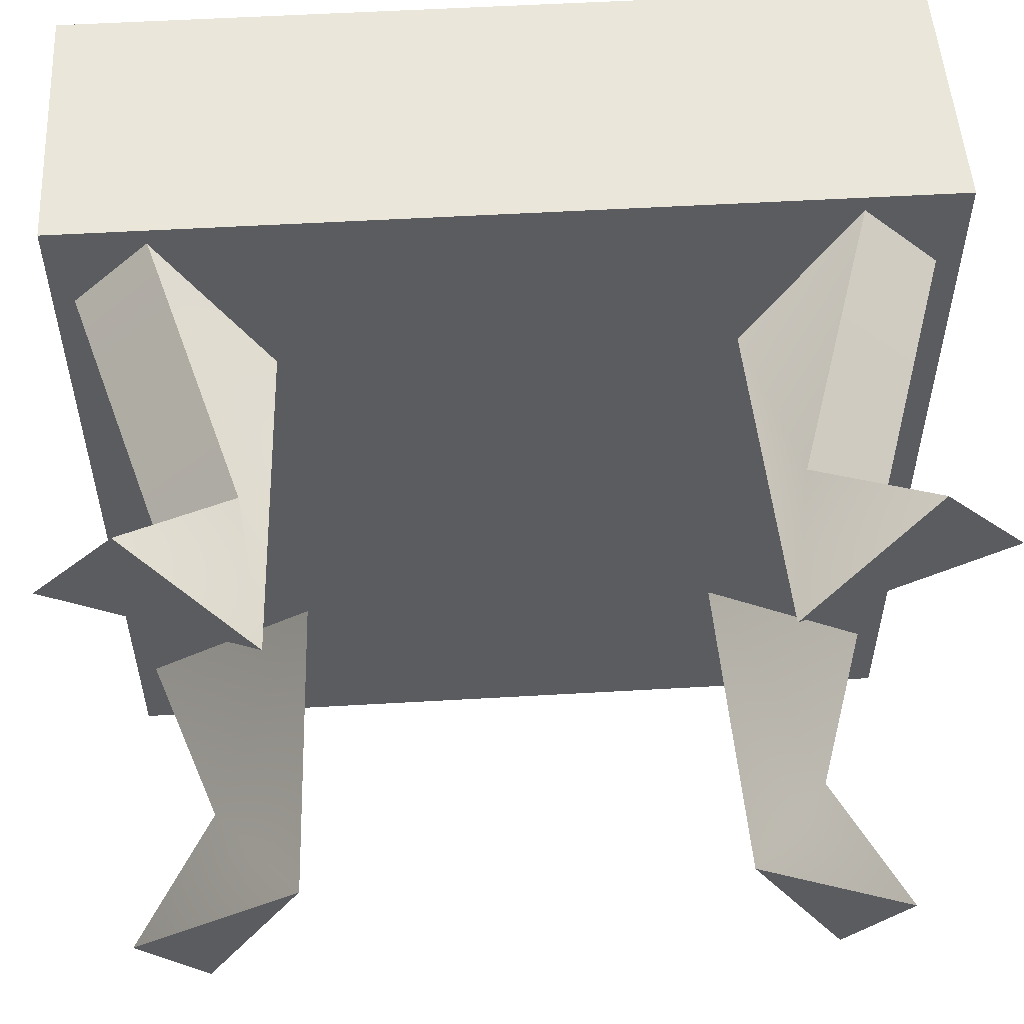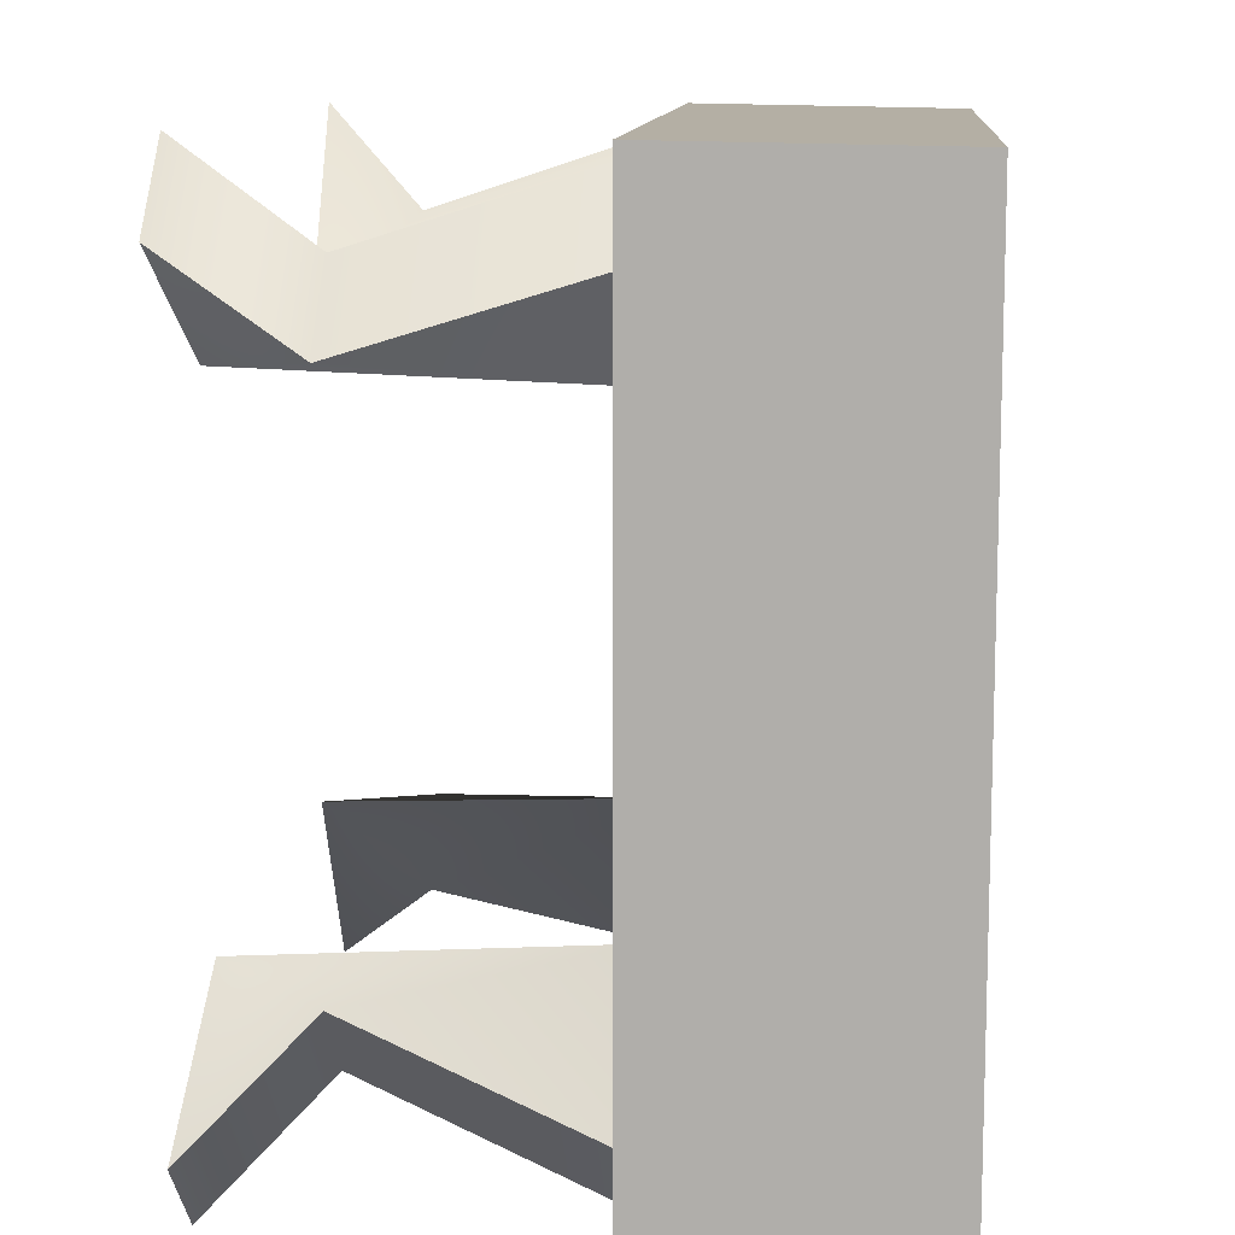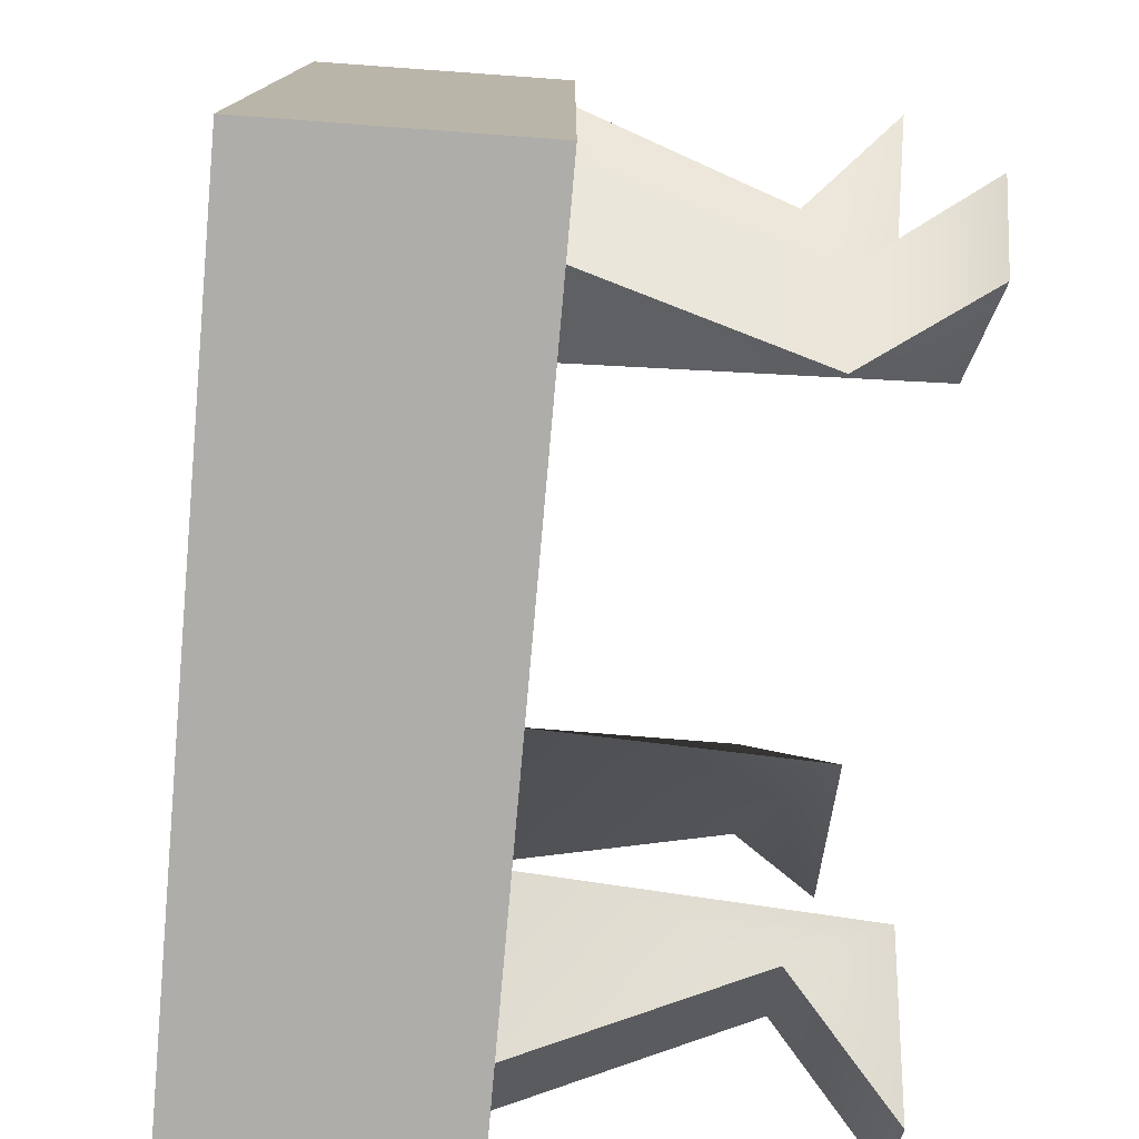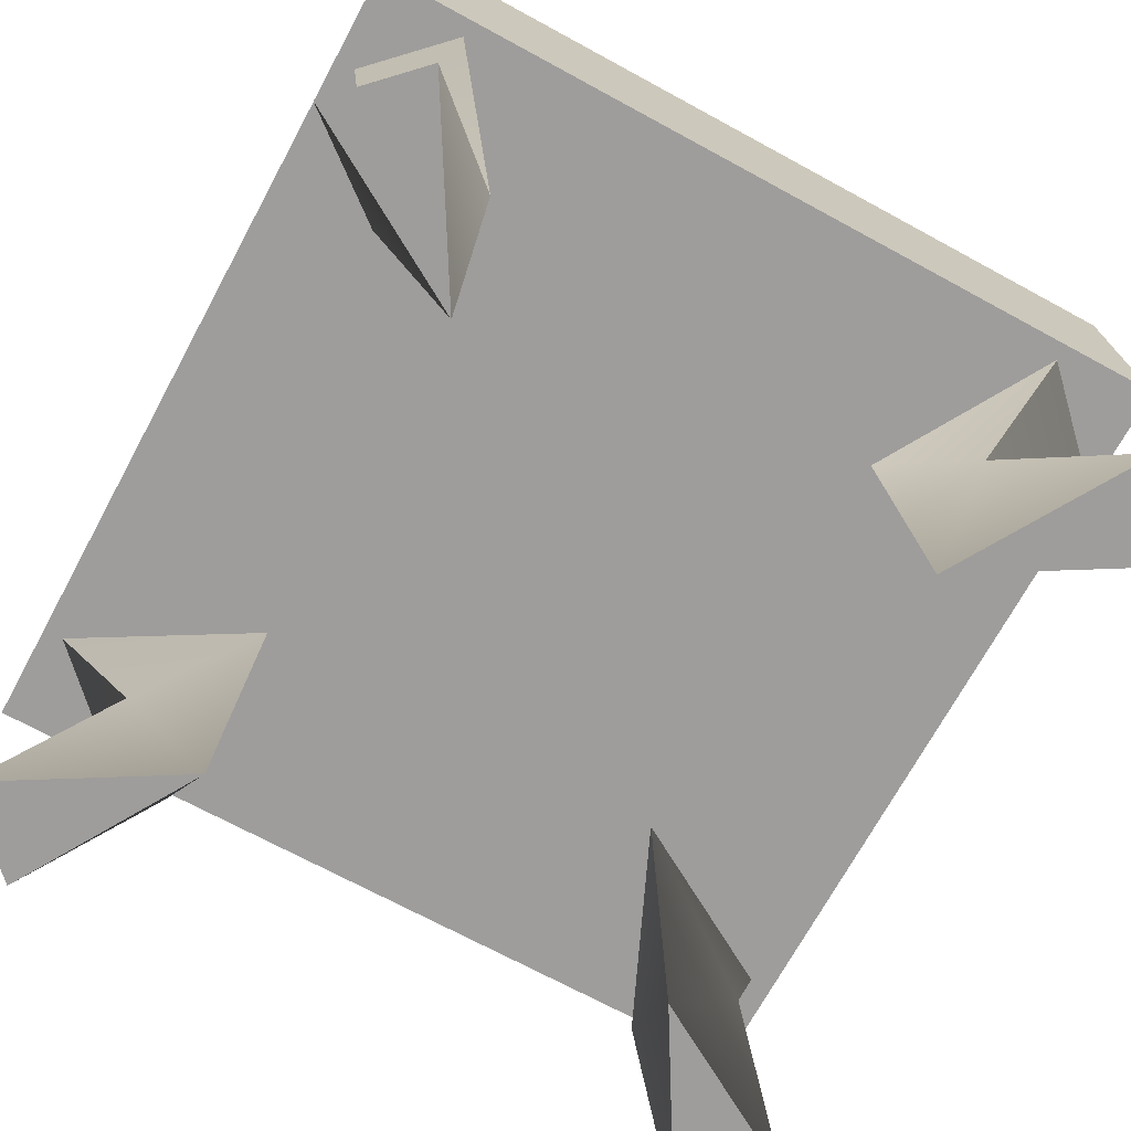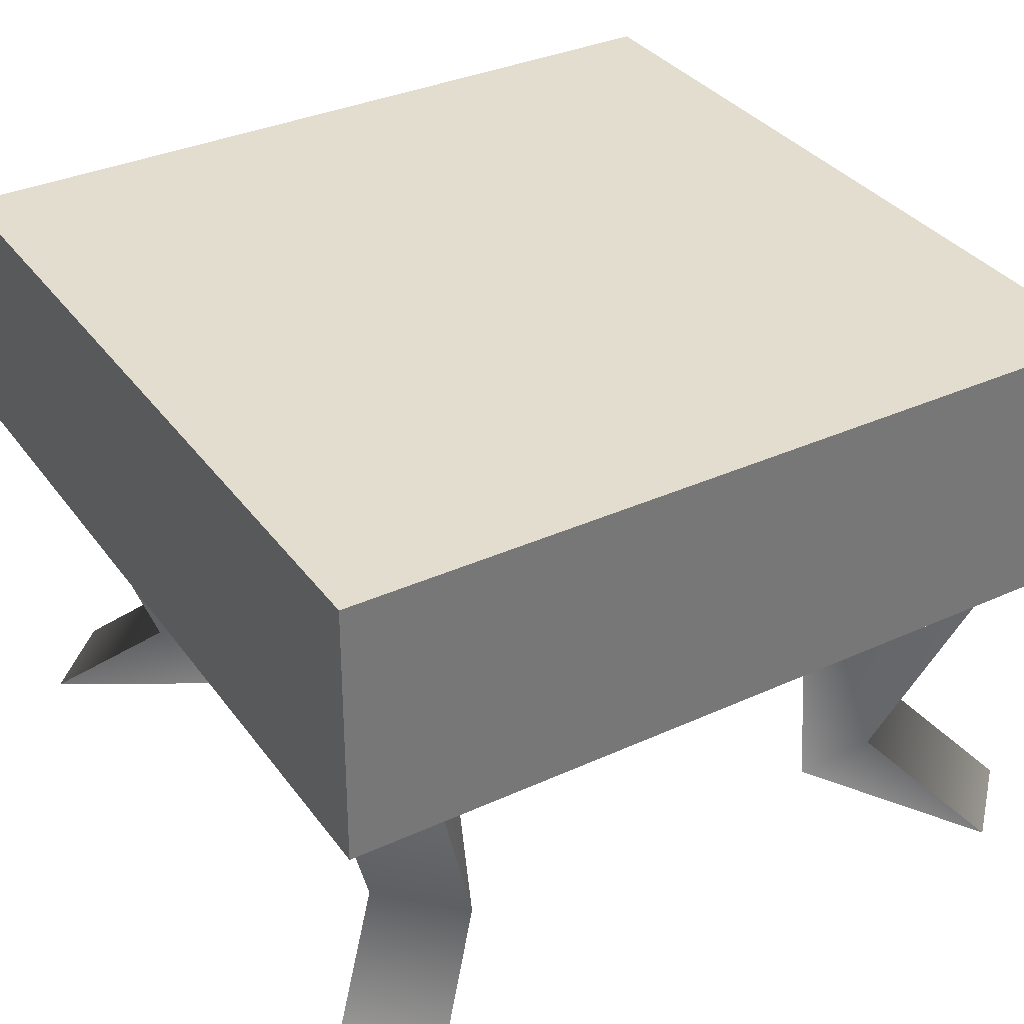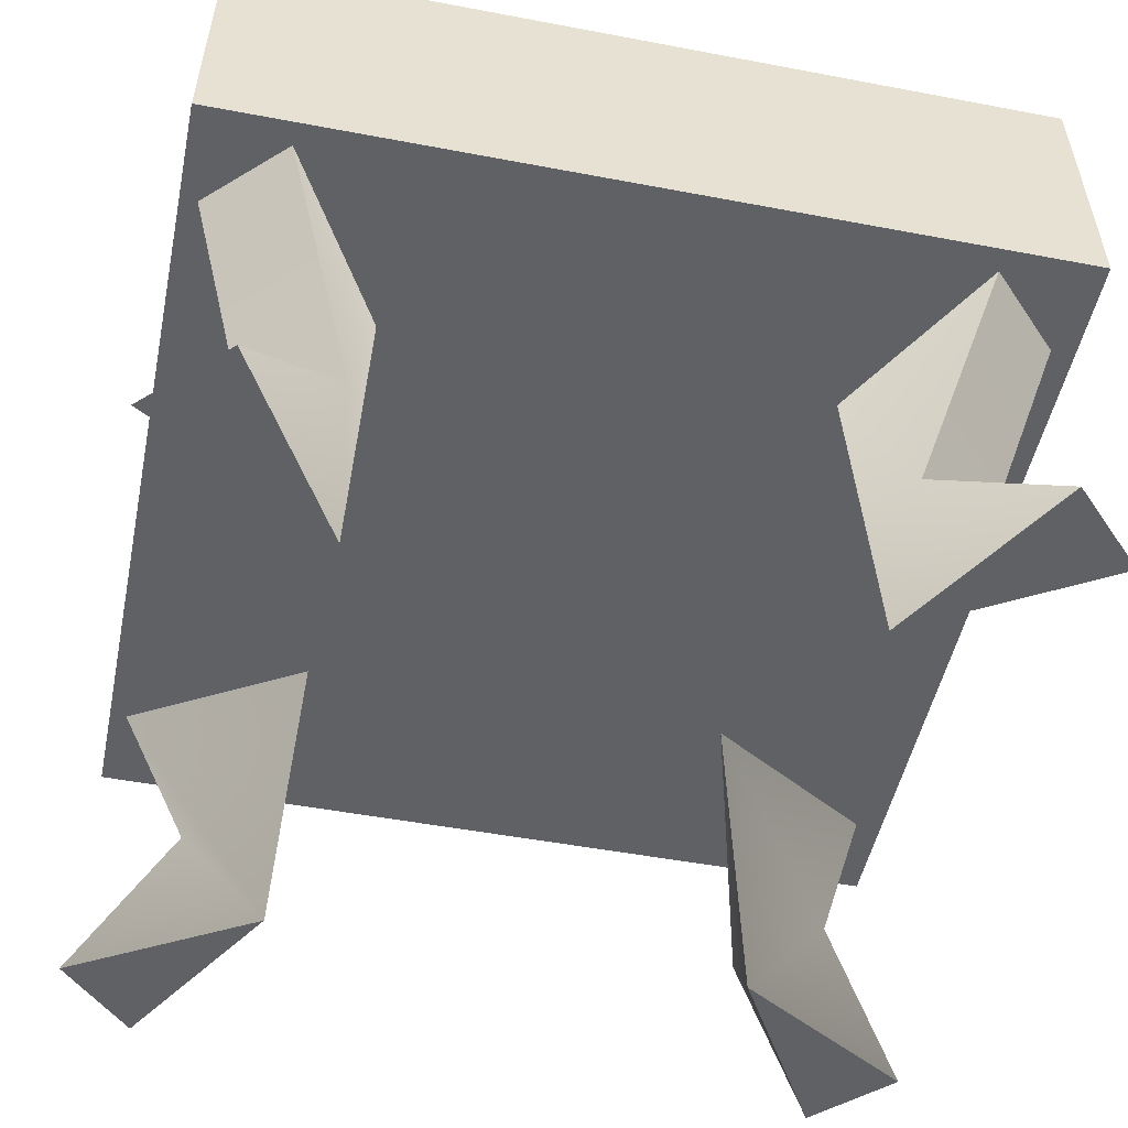
<metadata>
{"format":"obj","ext":"obj","renderer":"f3d","projection":"perspective","resolution":1024,"background":"white","views":[{"elev":54.9,"azim":-3.5,"up":"+Z"},{"elev":11.3,"azim":94.8,"up":"+Z"},{"elev":-77.1,"azim":-95.1,"up":"+Z"},{"elev":-70.6,"azim":-28.5,"up":"+Y"},{"elev":34.9,"azim":-121.2,"up":"+Y"},{"elev":-49.7,"azim":78.2,"up":"+Y"}]}
</metadata>
<code>
g t039v001_l
v 0.2792 -0.004754 0.2861
v 0.408 -0.004754 0.5044
v 0.4975 -0.004754 0.4149
v 0.2792 -0.004754 -0.2776
v 0.4975 -0.004754 -0.4064
v 0.408 -0.004754 -0.4959
v -0.2834 -0.004754 0.2861
v -0.5017 -0.004754 0.4149
v -0.4122 -0.004754 0.5044
v -0.2834 -0.004754 -0.2734
v -0.4122 -0.004754 -0.4917
v -0.5017 -0.004754 -0.4022
v -0.5025 0.3933 0.5012
v 0.5025 0.3933 0.5012
v 0.5025 0.3933 -0.5012
v -0.5025 0.3933 -0.5012
v 0.5025 0.3933 0.5012
v 0.4972 0.715 0.4959
v 0.4972 0.715 -0.4959
v 0.5025 0.3933 -0.5012
v -0.5025 0.3933 0.5012
v -0.4972 0.715 0.4959
v 0.4972 0.715 0.4959
v 0.5025 0.3933 0.5012
v 0.4972 0.715 -0.4959
v 0.4972 0.715 0.4959
v -0.4972 0.715 0.4959
v -0.4972 0.715 -0.4959
v -0.5025 0.3933 -0.5012
v -0.4972 0.715 -0.4959
v -0.4972 0.715 0.4959
v -0.5025 0.3933 0.5012
v 0.5025 0.3933 -0.5012
v 0.4972 0.715 -0.4959
v -0.4972 0.715 -0.4959
v -0.5025 0.3933 -0.5012
v 0.2946 0.1173 0.391
v 0.3863 0.3981 0.4827
v 0.4758 0.3981 0.3932
v 0.3841 0.1173 0.3016
v 0.408 -0.004754 0.5044
v 0.4975 -0.004754 0.4149
v 0.2616 0.3981 0.2686
v 0.3863 0.3981 0.4827
v 0.2946 0.1173 0.391
v 0.2792 -0.004754 0.2861
v 0.408 -0.004754 0.5044
v 0.2616 0.3981 0.2686
v 0.3841 0.1173 0.3016
v 0.4758 0.3981 0.3932
v 0.2792 -0.004754 0.2861
v 0.4975 -0.004754 0.4149
v 0.3841 0.1173 -0.2931
v 0.4758 0.3981 -0.3847
v 0.3863 0.3981 -0.4742
v 0.2946 0.1173 -0.3826
v 0.4975 -0.004754 -0.4064
v 0.408 -0.004754 -0.4959
v 0.2616 0.3981 -0.2601
v 0.4758 0.3981 -0.3847
v 0.3841 0.1173 -0.2931
v 0.2792 -0.004754 -0.2776
v 0.4975 -0.004754 -0.4064
v 0.2616 0.3981 -0.2601
v 0.2946 0.1173 -0.3826
v 0.3863 0.3981 -0.4742
v 0.2792 -0.004754 -0.2776
v 0.408 -0.004754 -0.4959
v -0.3883 0.1173 0.3016
v -0.48 0.3981 0.3932
v -0.3905 0.3981 0.4827
v -0.2989 0.1173 0.391
v -0.5017 -0.004754 0.4149
v -0.4122 -0.004754 0.5044
v -0.3905 0.3981 0.4827
v -0.2659 0.3981 0.2686
v -0.2834 -0.004754 0.2861
v -0.2989 0.1173 0.391
v -0.4122 -0.004754 0.5044
v -0.3883 0.1173 0.3016
v -0.5017 -0.004754 0.4149
v -0.2834 -0.004754 0.2861
v -0.2659 0.3981 0.2686
v -0.48 0.3981 0.3932
v -0.2989 0.1173 -0.3784
v -0.3905 0.3981 -0.47
v -0.48 0.3981 -0.3805
v -0.3883 0.1173 -0.2889
v -0.4122 -0.004754 -0.4917
v -0.5017 -0.004754 -0.4022
v -0.2989 0.1173 -0.3784
v -0.4122 -0.004754 -0.4917
v -0.2834 -0.004754 -0.2734
v -0.2659 0.3981 -0.2559
v -0.3905 0.3981 -0.47
v -0.2659 0.3981 -0.2559
v -0.3883 0.1173 -0.2889
v -0.48 0.3981 -0.3805
v -0.2834 -0.004754 -0.2734
v -0.5017 -0.004754 -0.4022
g t039v001_l_0
f 3 2 1
f 6 5 4
f 9 8 7
f 12 11 10
f 15 14 13
f 16 15 13
f 19 18 17
f 20 19 17
f 23 22 21
f 24 23 21
f 27 26 25
f 28 27 25
f 31 30 29
f 32 31 29
f 35 34 33
f 36 35 33
f 39 38 37
f 40 39 37
f 37 41 40
f 41 42 40
f 45 44 43
f 46 45 43
f 46 47 45
f 50 49 48
f 49 51 48
f 49 52 51
f 55 54 53
f 56 55 53
f 53 57 56
f 57 58 56
f 61 60 59
f 61 59 62
f 63 61 62
f 66 65 64
f 65 67 64
f 68 67 65
f 71 70 69
f 72 71 69
f 69 73 72
f 73 74 72
f 77 76 75
f 78 77 75
f 78 79 77
f 82 81 80
f 83 82 80
f 84 83 80
f 87 86 85
f 88 87 85
f 85 89 88
f 89 90 88
f 93 92 91
f 94 93 91
f 95 94 91
f 98 97 96
f 97 99 96
f 97 100 99

</code>
